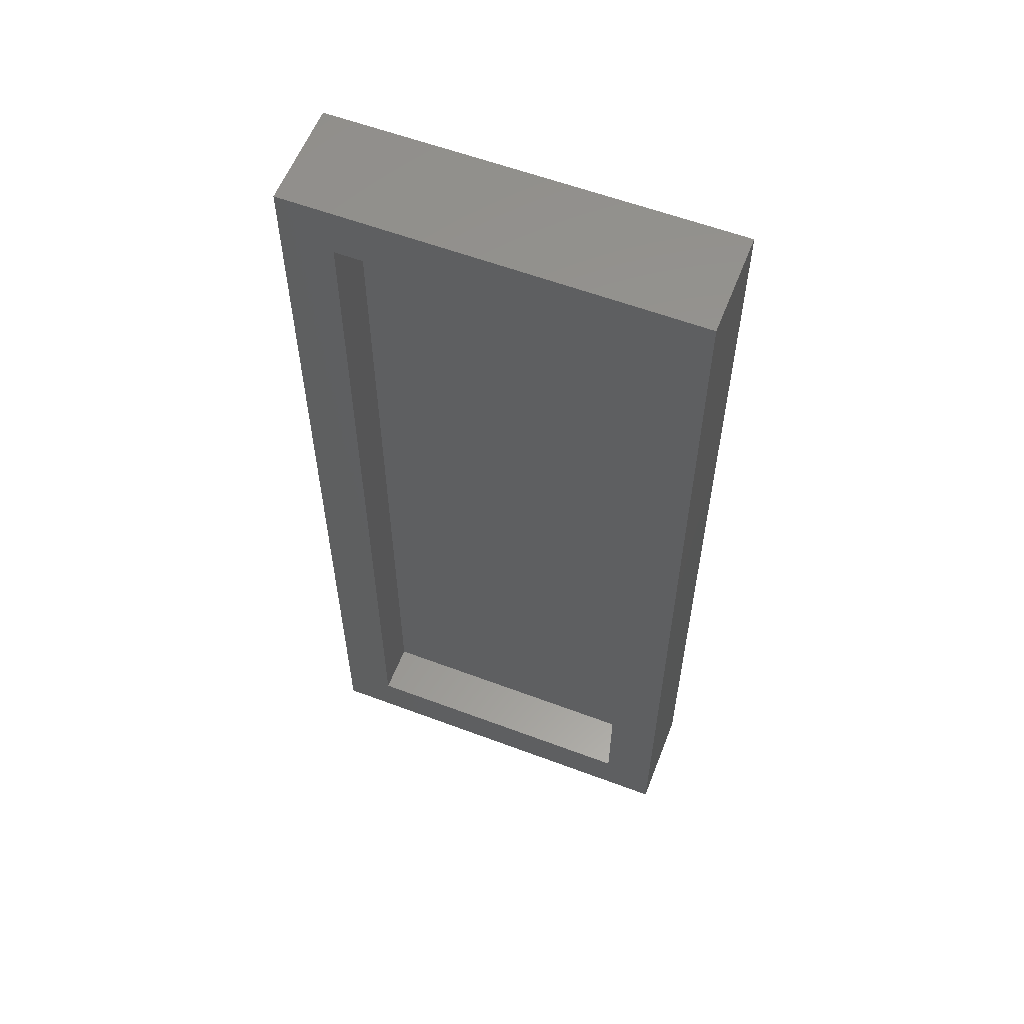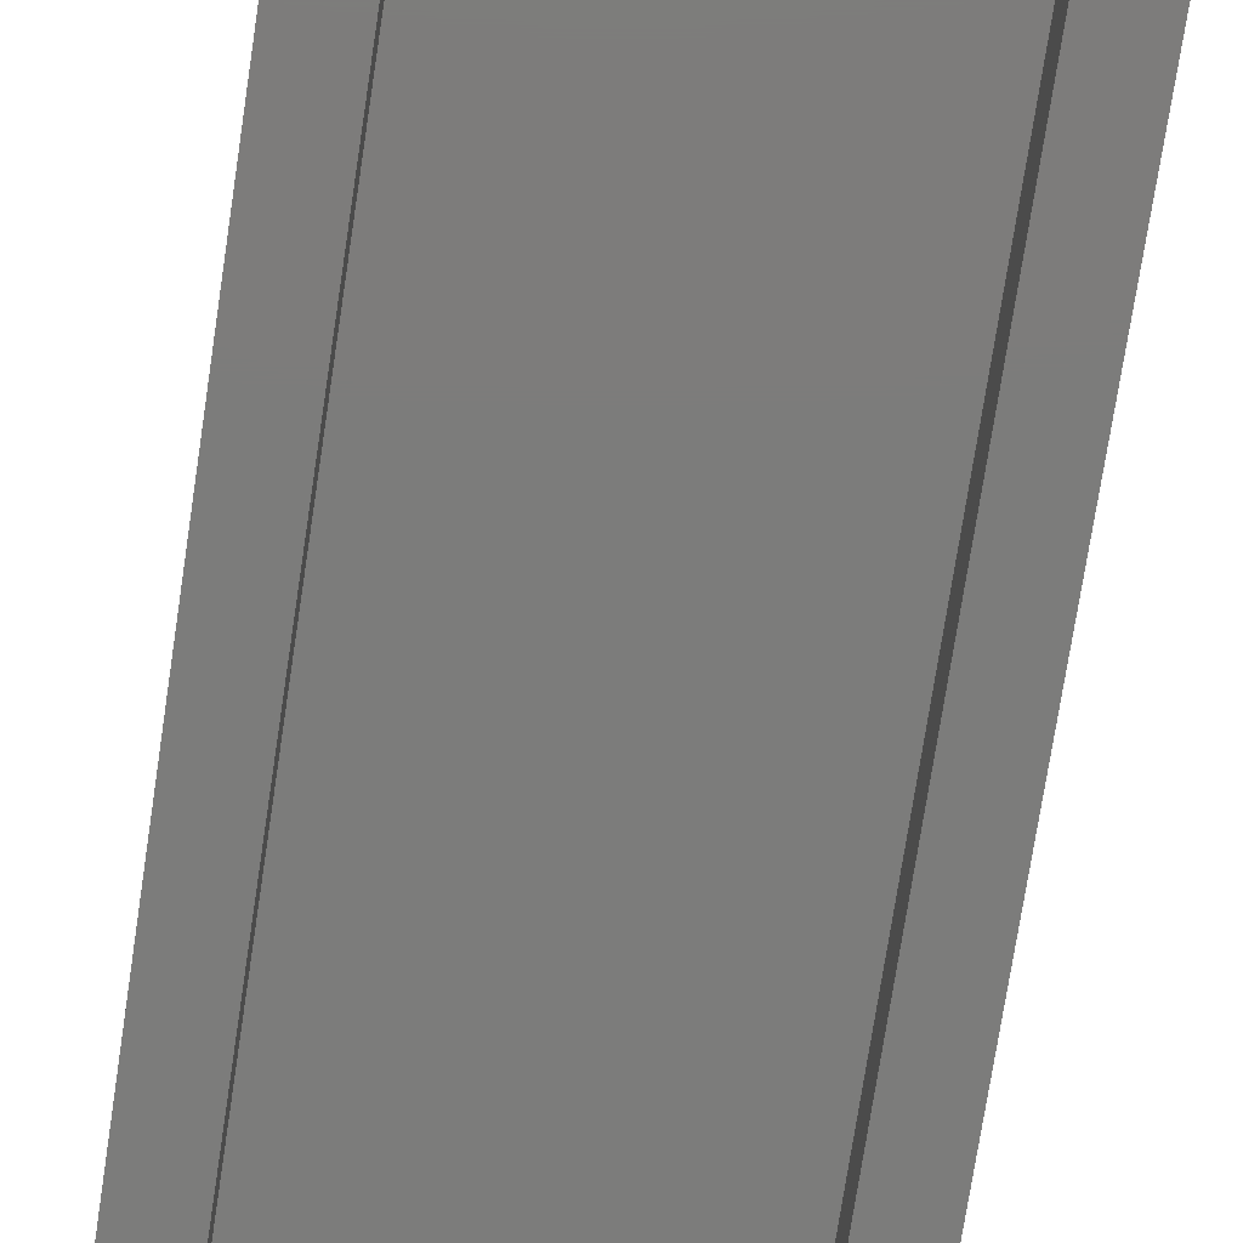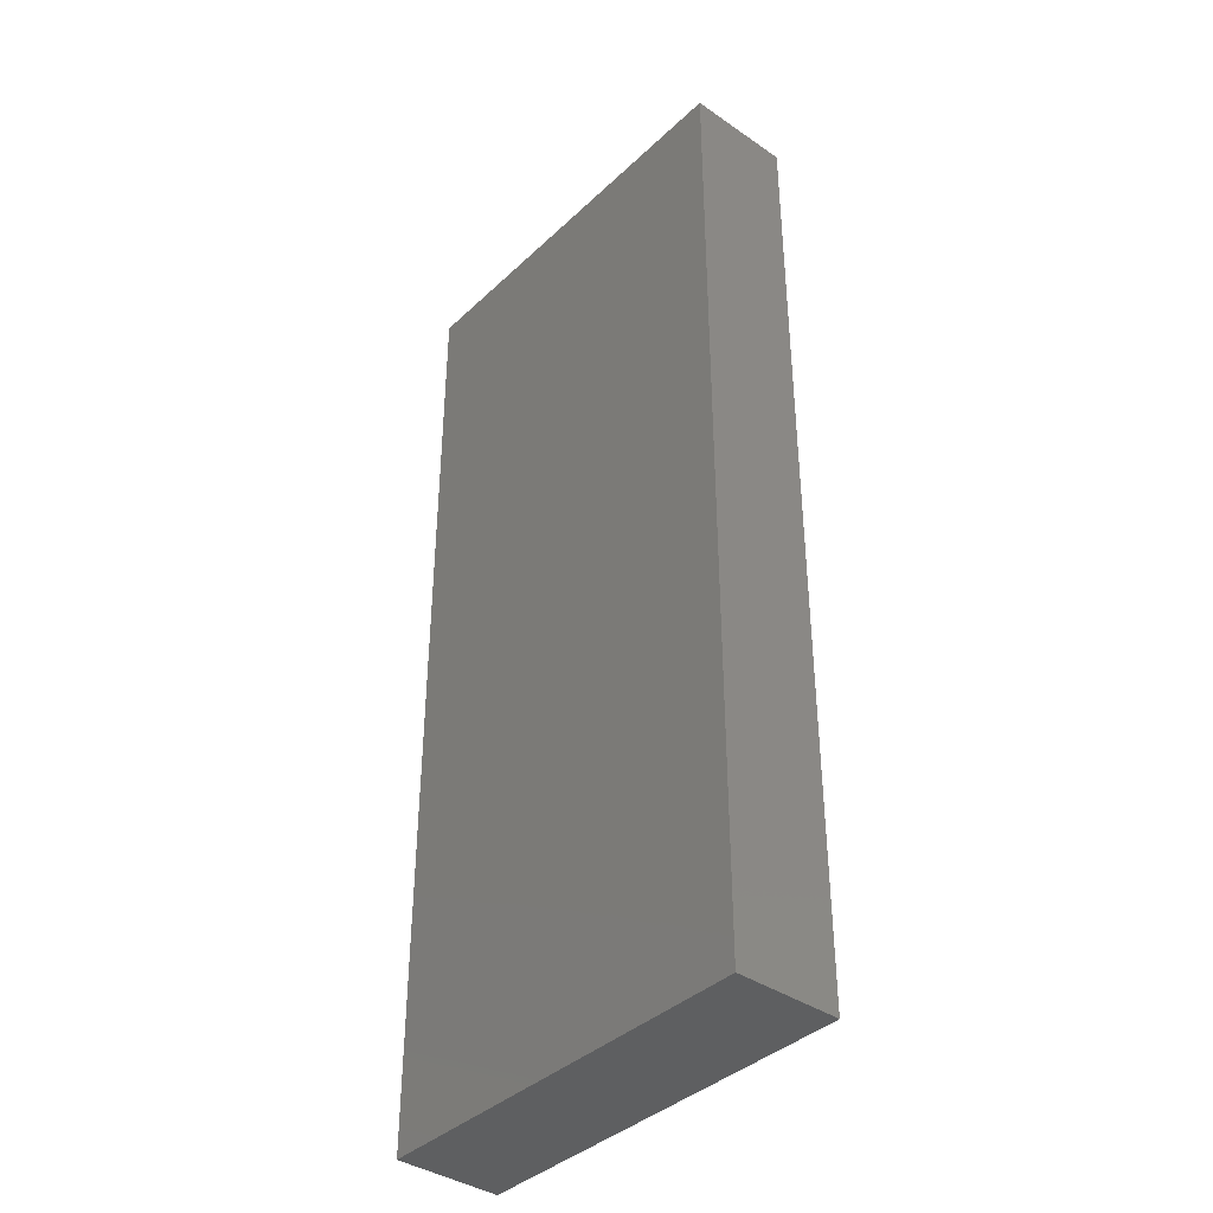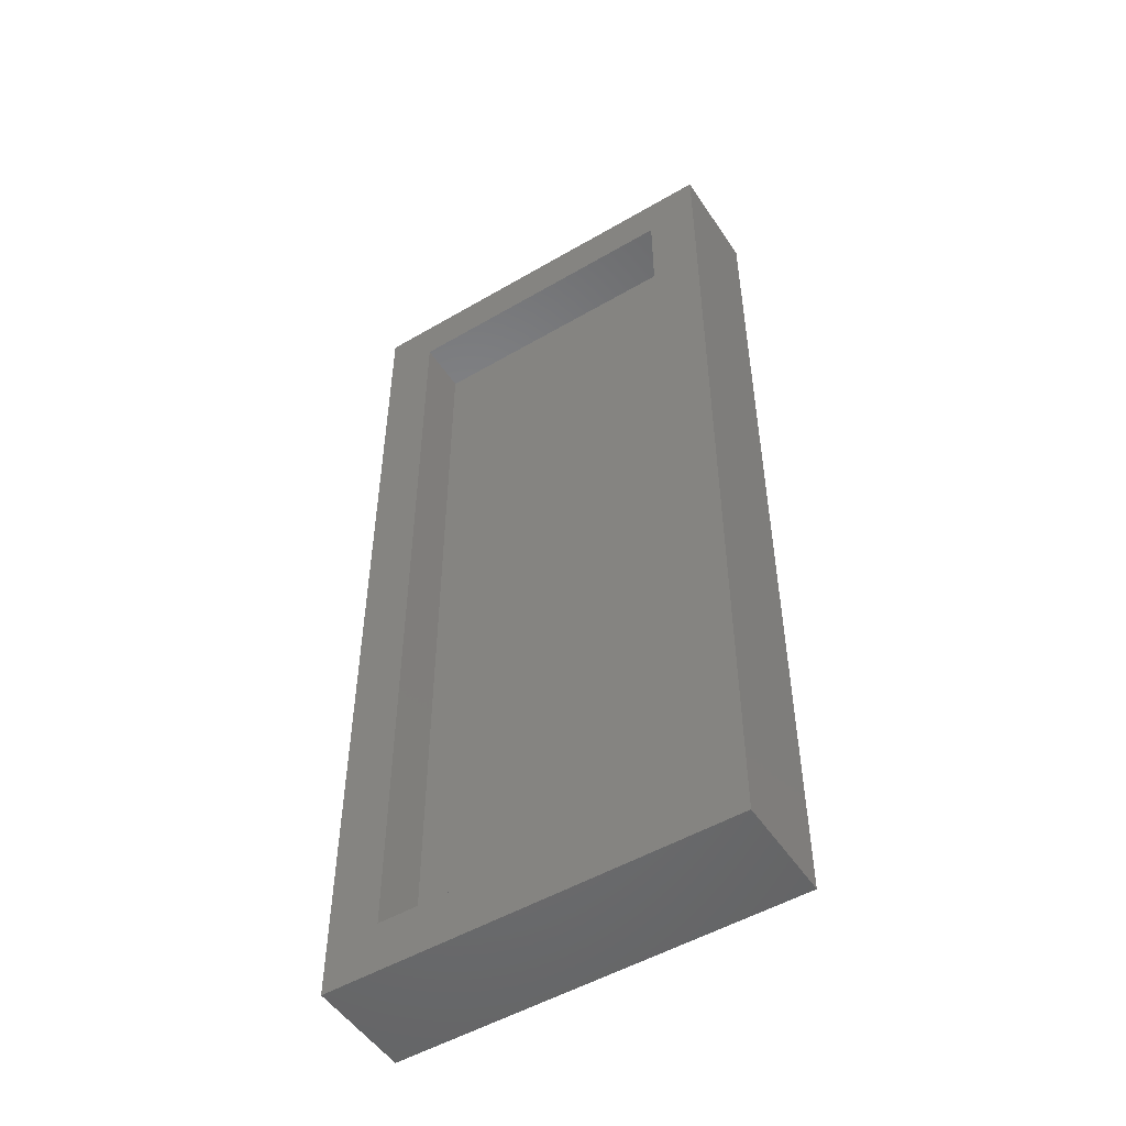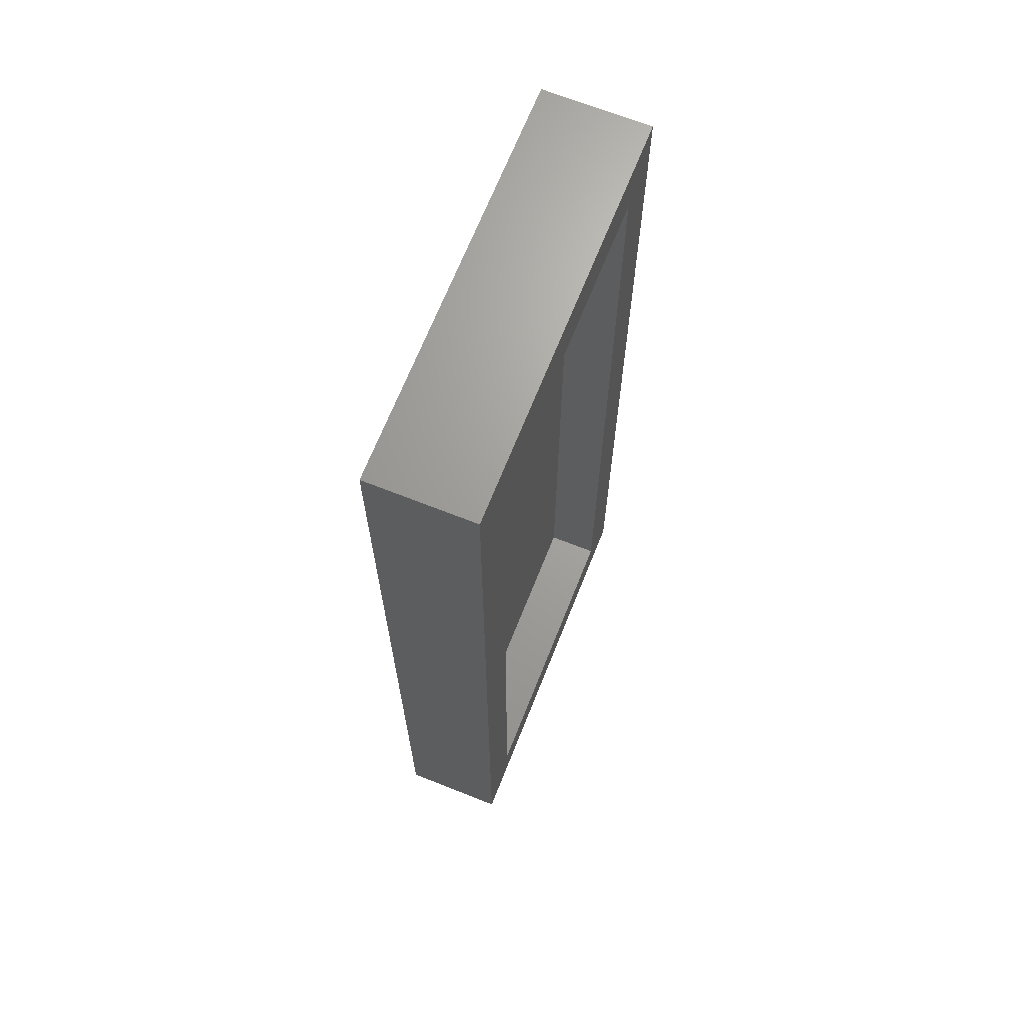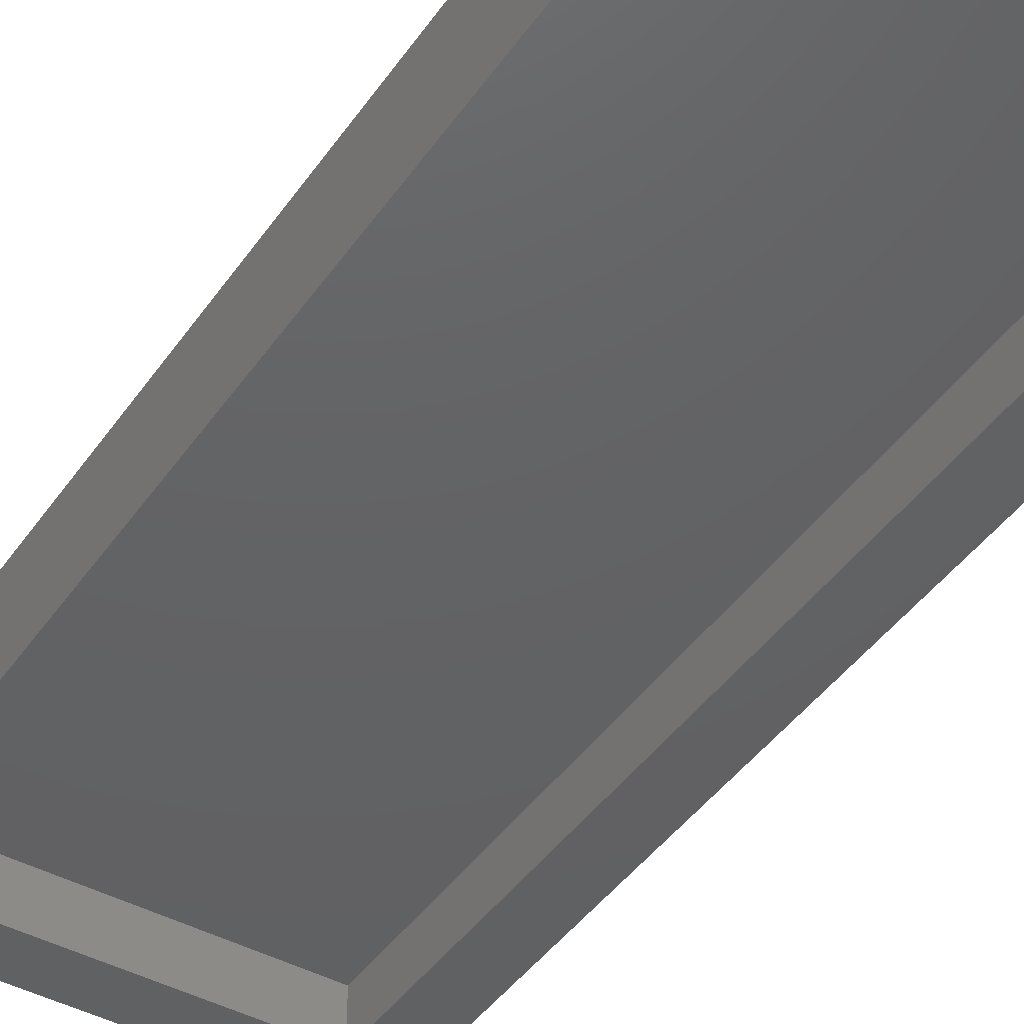
<metadata>
{"format":"stl","ext":"stl","renderer":"f3d","projection":"perspective","resolution":1024,"background":"white","views":[{"elev":58.5,"azim":-158.8,"up":"+Y"},{"elev":-75.5,"azim":-8.7,"up":"+Z"},{"elev":-38.9,"azim":49.3,"up":"+Y"},{"elev":-51.1,"azim":-147.5,"up":"+Y"},{"elev":68.0,"azim":111.7,"up":"+Y"},{"elev":-44.2,"azim":147.4,"up":"+Z"}]}
</metadata>
<code>
# stl→obj: 16 verts, 28 faces
v 0.472 0.2625 0
v 0.4955 -0.1472 0
v 0.472 -0.1706 0
v 0.6287 -0.1472 0
v 0.6521 -0.1706 0
v 0.4955 0.2391 0
v 0.6521 0.2625 0
v 0.6287 0.2391 0
v 0.4955 -0.1472 0.02344
v 0.6287 -0.1472 0.02344
v 0.6287 0.2391 0.02344
v 0.4955 0.2391 0.02344
v 0.472 -0.1706 0.04688
v 0.6521 -0.1706 0.04688
v 0.6521 0.2625 0.04688
v 0.472 0.2625 0.04688
f 1 2 3
f 3 2 4
f 3 4 5
f 2 1 6
f 6 1 7
f 6 7 8
f 8 7 5
f 8 5 4
f 9 10 2
f 2 10 4
f 10 11 4
f 4 11 8
f 11 12 8
f 8 12 6
f 12 9 6
f 6 9 2
f 13 3 14
f 14 3 5
f 14 5 15
f 15 5 7
f 15 7 16
f 16 7 1
f 16 1 13
f 13 1 3
f 13 14 16
f 16 14 15
f 9 12 10
f 10 12 11

</code>
